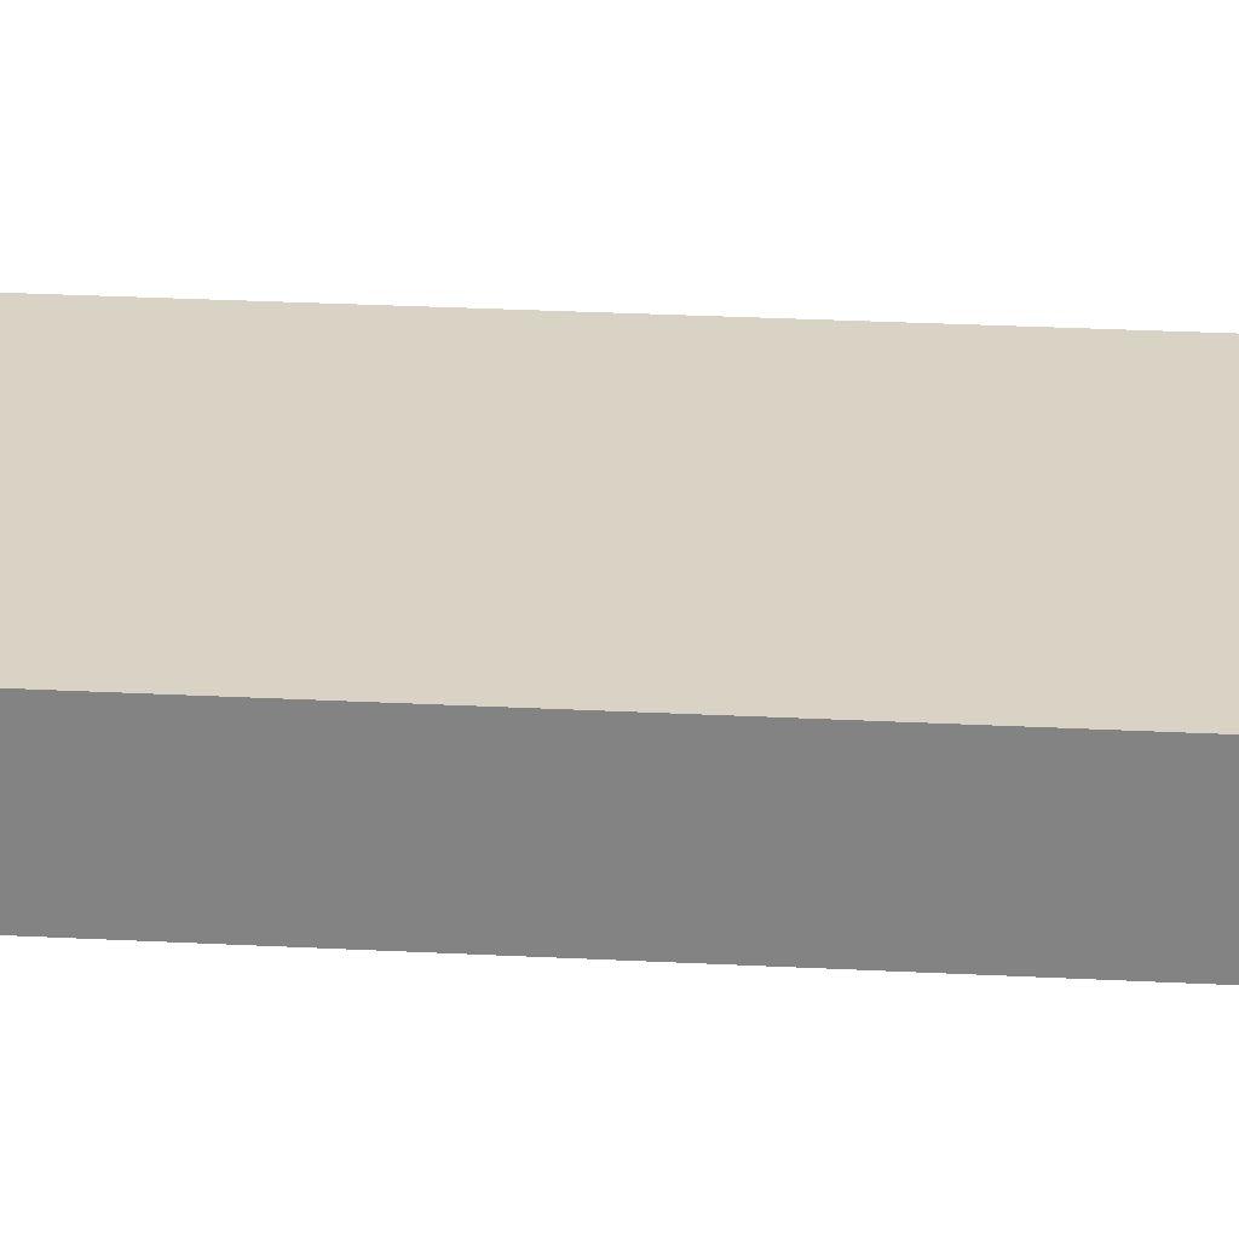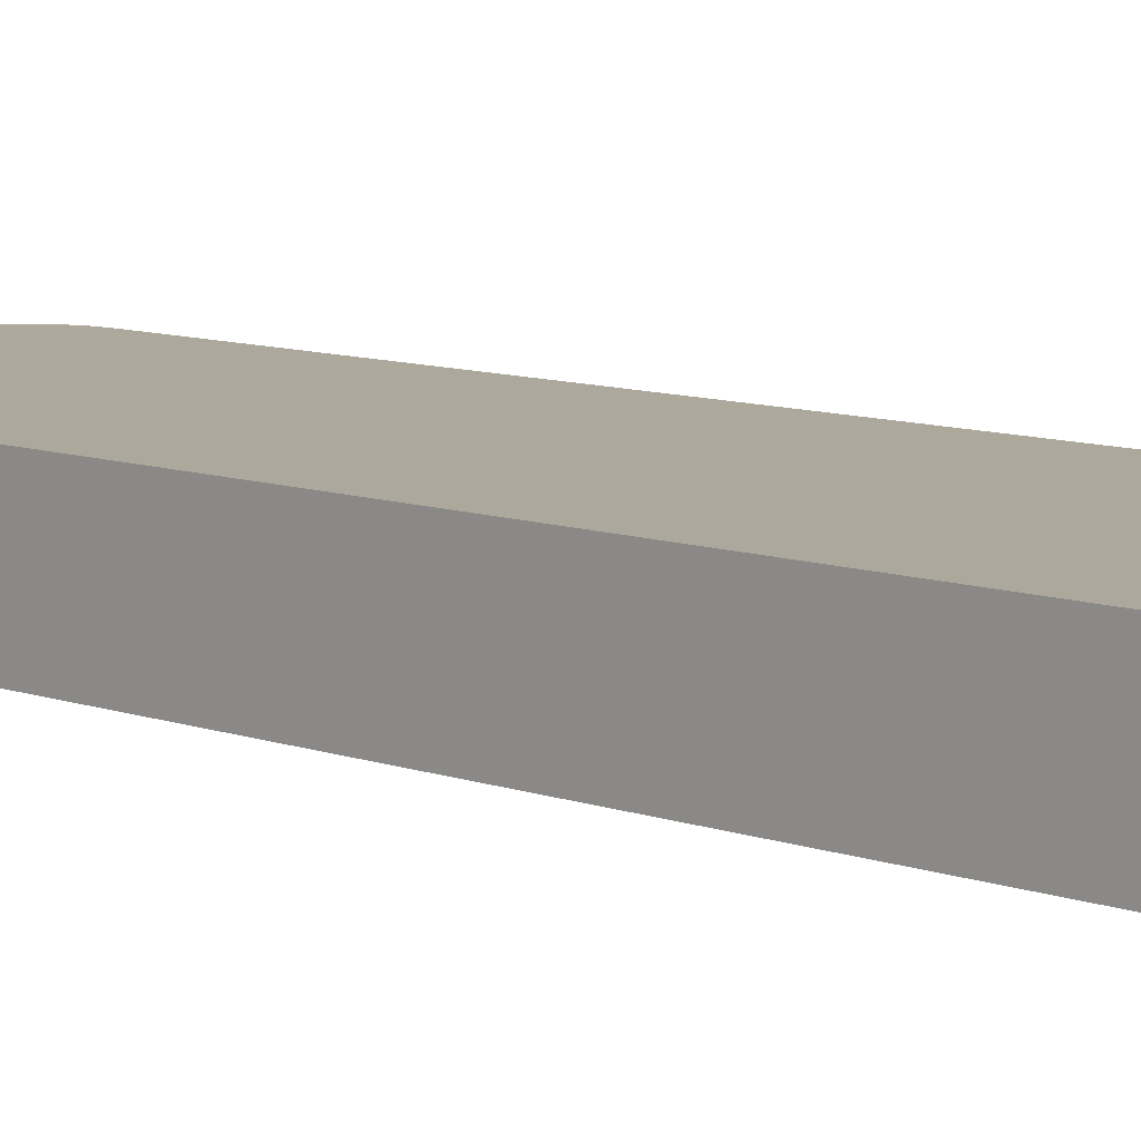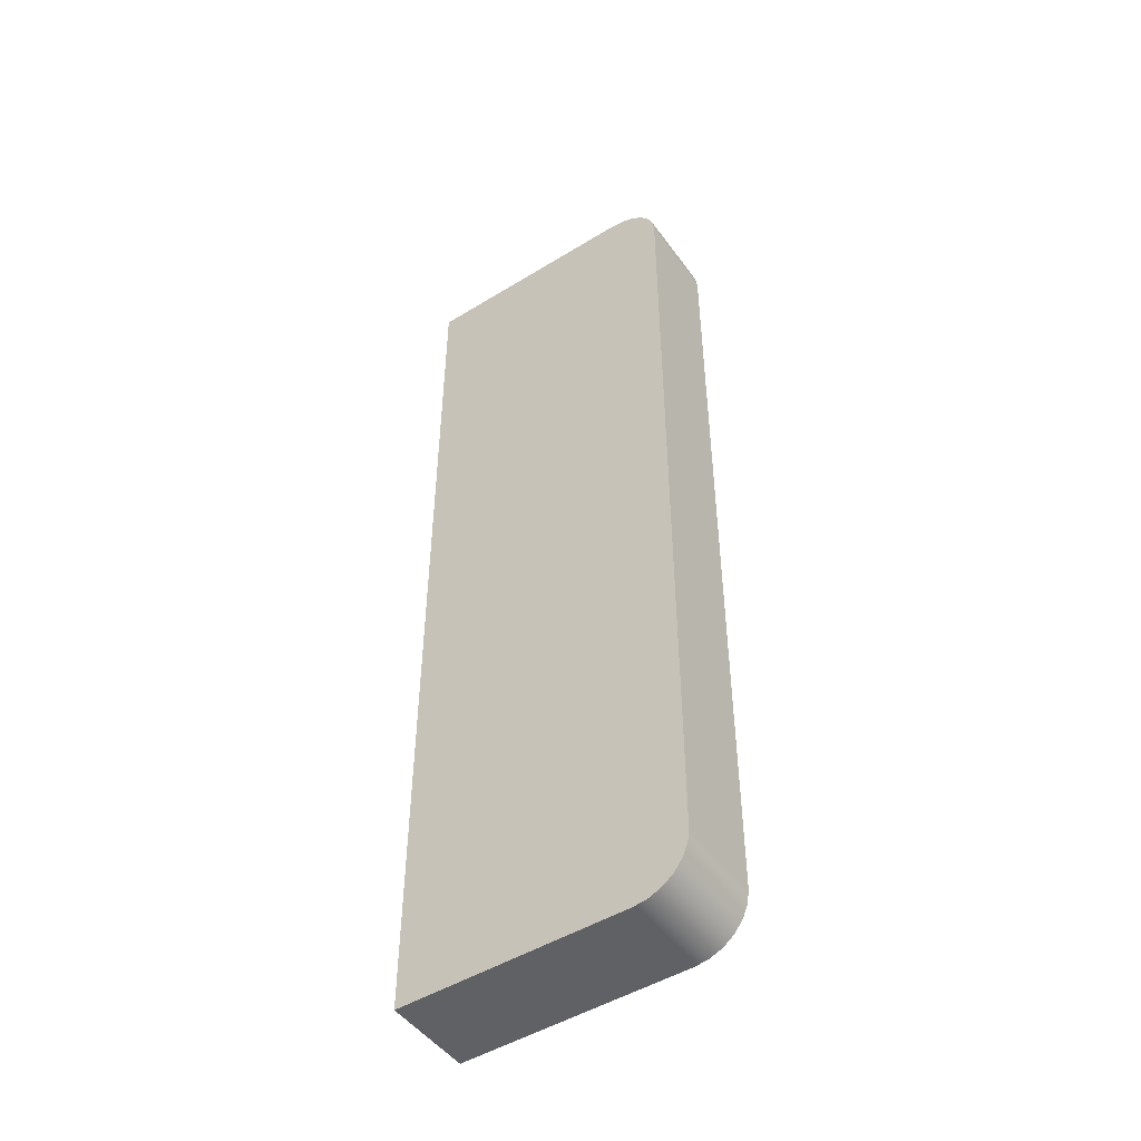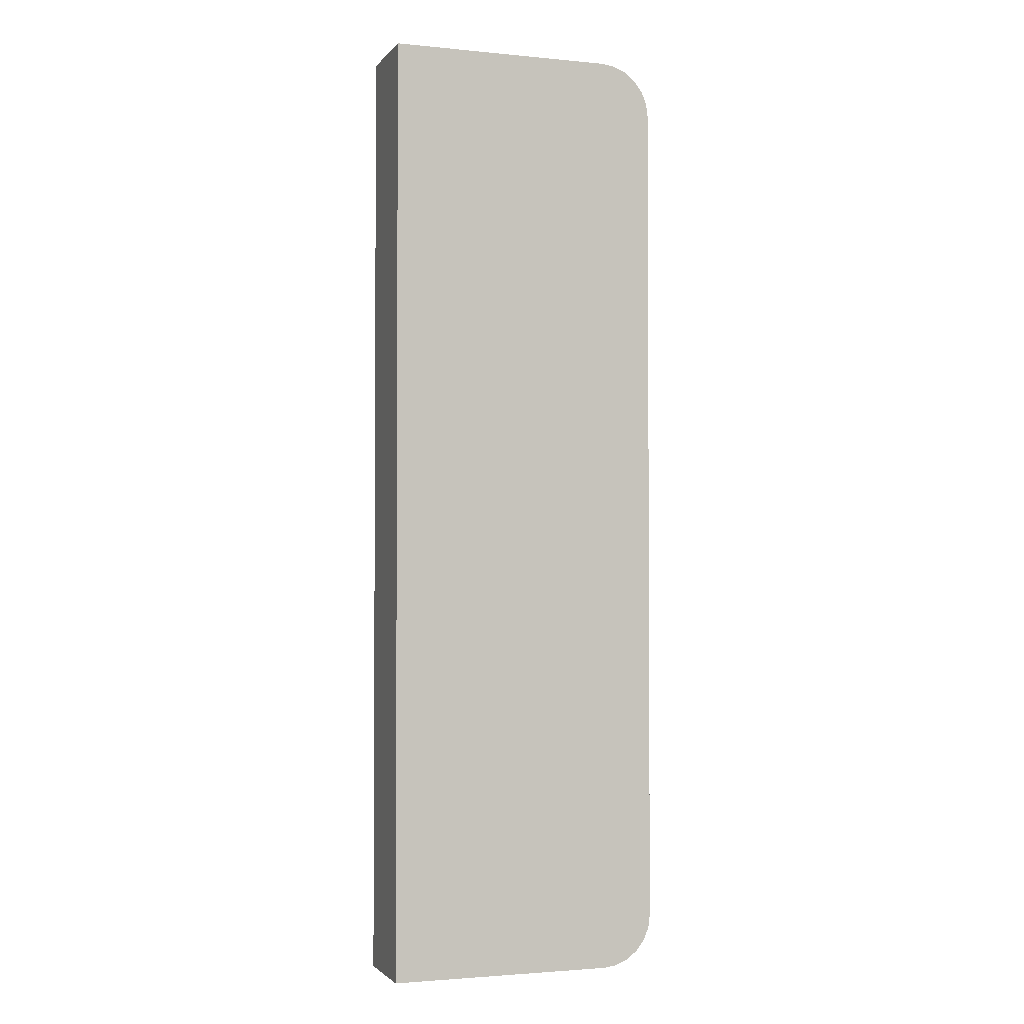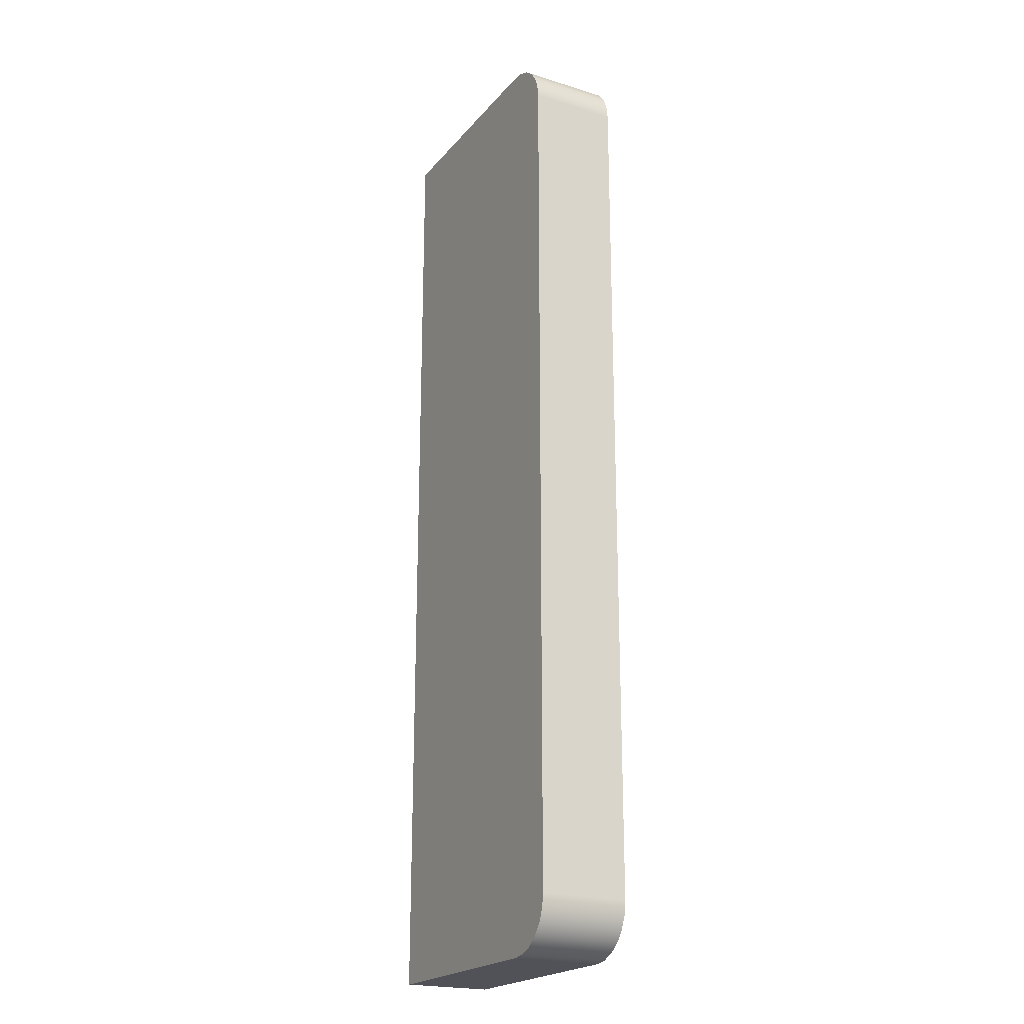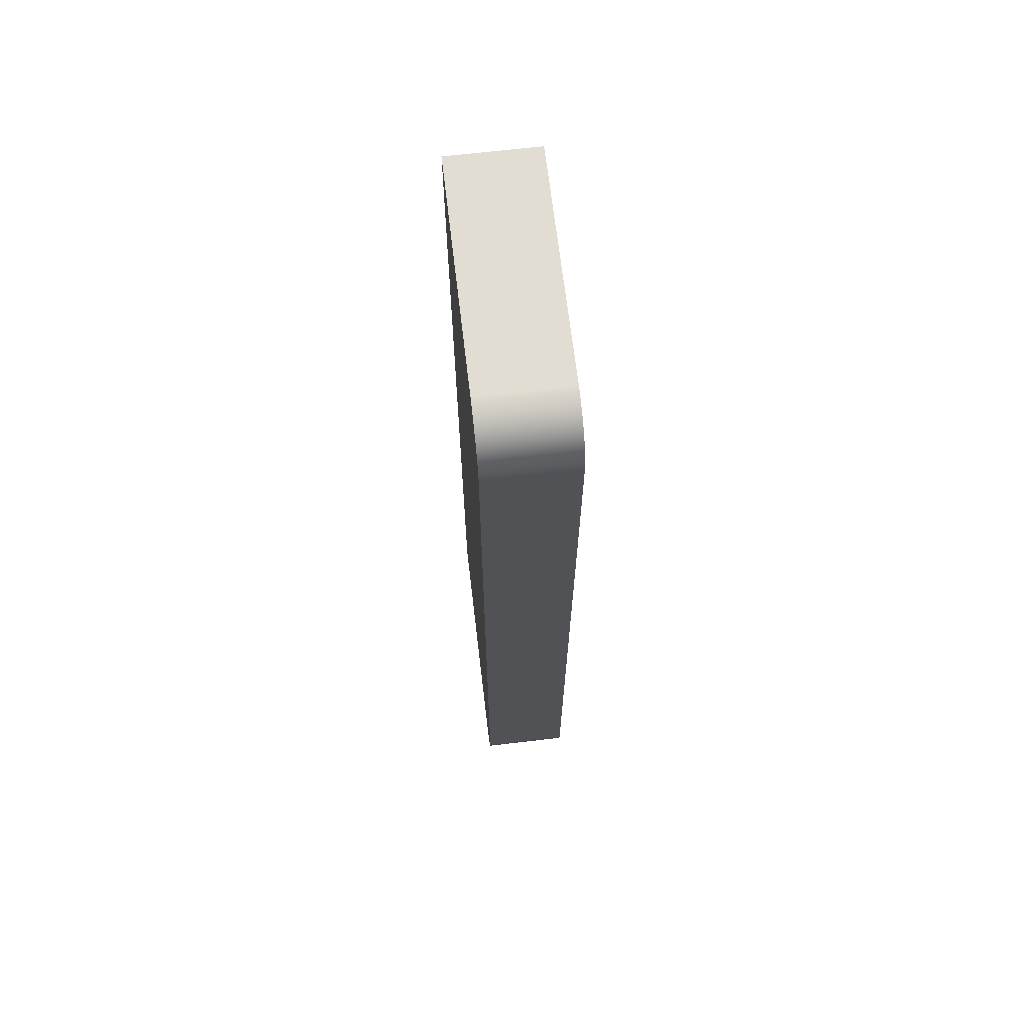
<metadata>
{"format":"obj","ext":"obj","renderer":"f3d","projection":"perspective","resolution":1024,"background":"white","views":[{"elev":28.3,"azim":94.4,"up":"+Y"},{"elev":8.5,"azim":136.1,"up":"+Y"},{"elev":-48.6,"azim":-145.6,"up":"+Z"},{"elev":-2.2,"azim":160.9,"up":"+Z"},{"elev":-21.4,"azim":-118.6,"up":"+Z"},{"elev":68.2,"azim":-96.7,"up":"+Z"}]}
</metadata>
<code>
g Solid1
v -0.3177 0 -1.032
v -0.3177 0 -0.06
v -0.3177 0.1 -1.032
v -0.3177 0.1 -0.06
v -0.3156 0 -1.047
v -0.3156 0 -0.04447
v -0.3156 0.1 -1.047
v -0.3156 0.1 -0.04447
v -0.3097 0 -1.062
v -0.3097 0 -0.03
v -0.3097 0.1 -1.062
v -0.3097 0.1 -0.03
v -0.3001 0 -1.074
v -0.3001 0 -0.01757
v -0.3001 0.1 -1.074
v -0.3001 0.1 -0.01757
v -0.2877 0 -1.084
v -0.2877 0 -0.008038
v -0.2877 0.1 -1.084
v -0.2877 0.1 -0.008038
v -0.2732 0 -1.09
v -0.2732 0 -0.002044
v -0.2732 0.1 -1.09
v -0.2732 0.1 -0.002044
v -0.2577 0 -1.092
v -0.2577 0 0
v -0.2577 0.1 -1.092
v -0.2577 0.1 0
v 0 0 -1.092
v 0 0 0
v 0 0.1 -1.092
v 0 0.1 0
f 3 7 1
f 1 7 5
f 5 7 11
f 5 11 9
f 9 11 15
f 9 15 13
f 13 15 19
f 13 19 17
f 17 19 23
f 17 23 21
f 21 23 27
f 21 27 25
f 1 2 3
f 3 2 4
f 5 9 1
f 1 9 13
f 1 13 17
f 17 21 1
f 1 21 25
f 1 25 26
f 26 25 30
f 30 25 29
f 1 26 2
f 2 26 22
f 2 22 18
f 18 14 2
f 2 14 10
f 2 10 6
f 28 24 26
f 26 24 22
f 22 24 20
f 22 20 18
f 18 20 16
f 18 16 14
f 14 16 12
f 14 12 10
f 10 12 8
f 10 8 6
f 6 8 4
f 6 4 2
f 30 29 32
f 32 29 31
f 26 30 28
f 28 30 32
f 27 31 25
f 25 31 29
f 23 3 27
f 27 3 4
f 27 4 28
f 28 4 24
f 24 4 20
f 20 4 16
f 16 4 12
f 12 4 8
f 23 19 3
f 3 19 15
f 3 15 11
f 11 7 3
f 32 31 28
f 28 31 27

</code>
